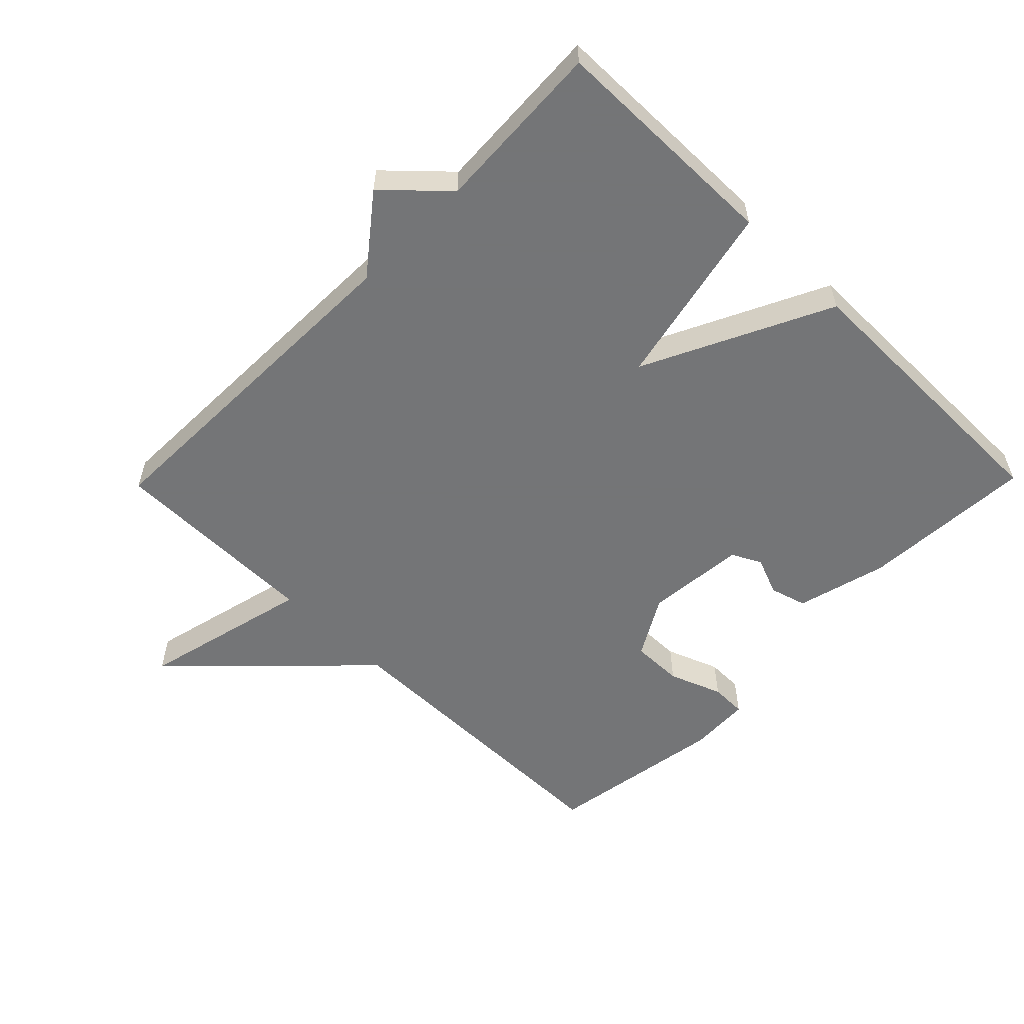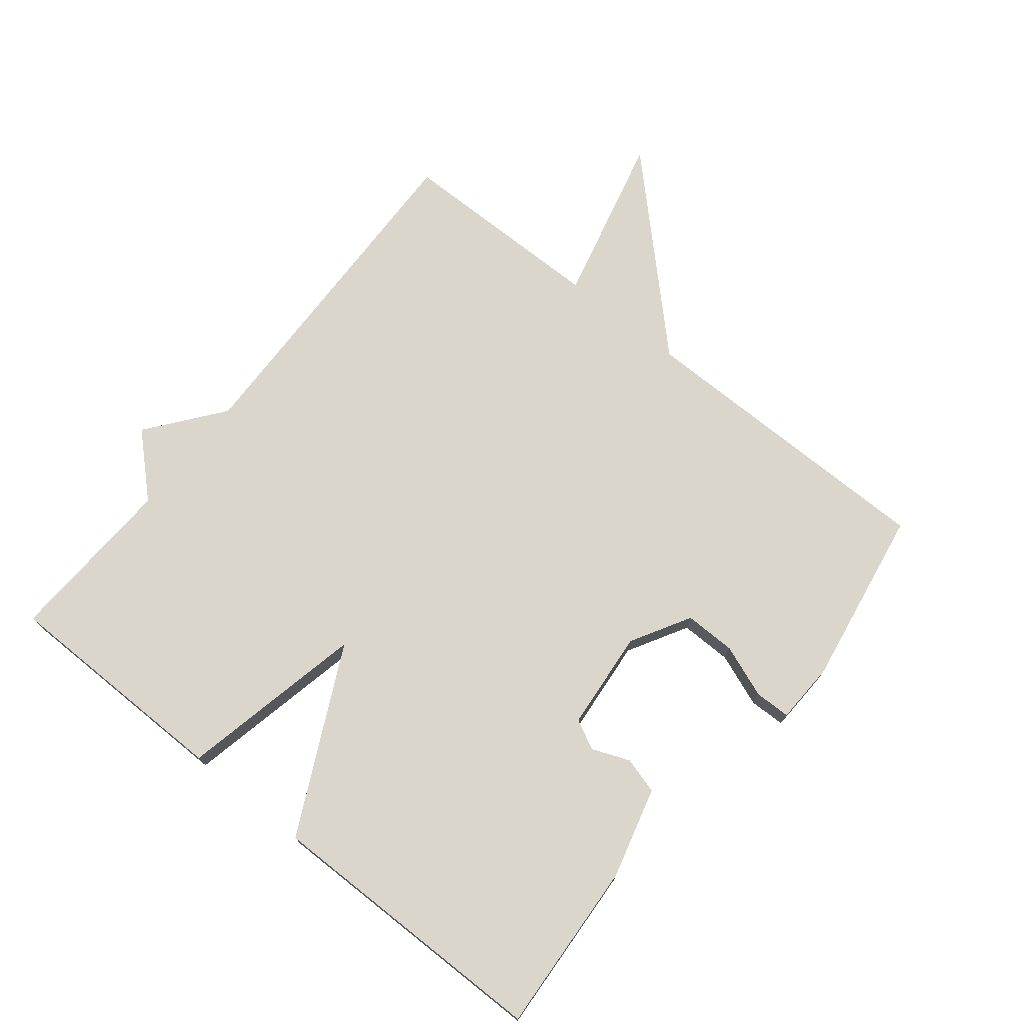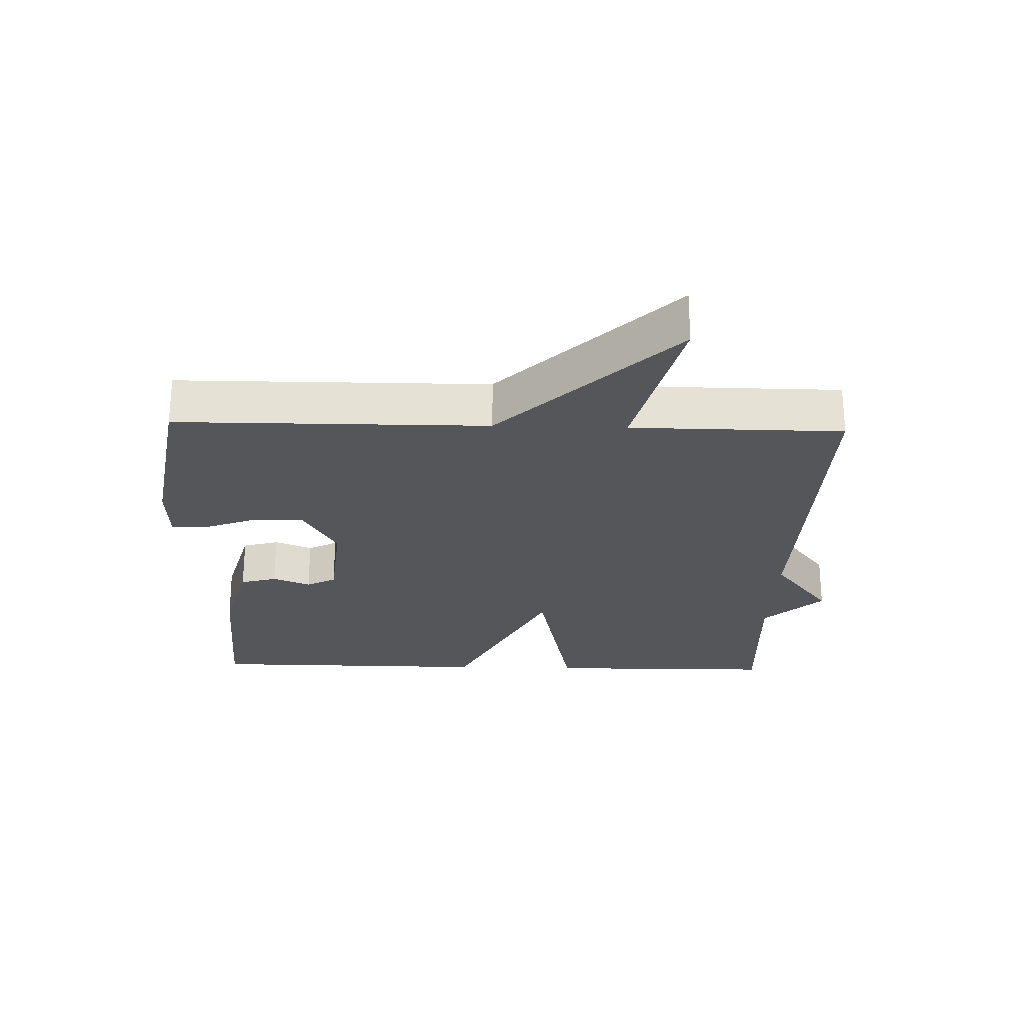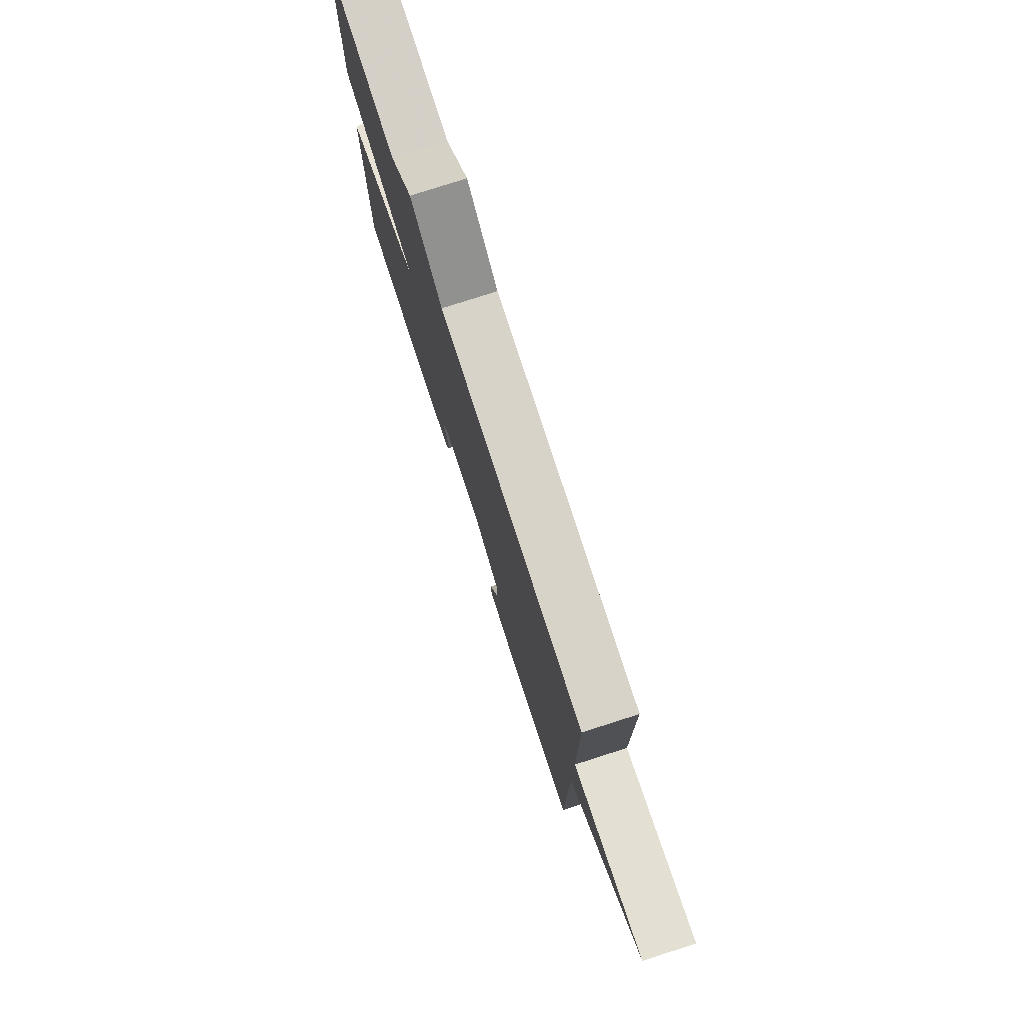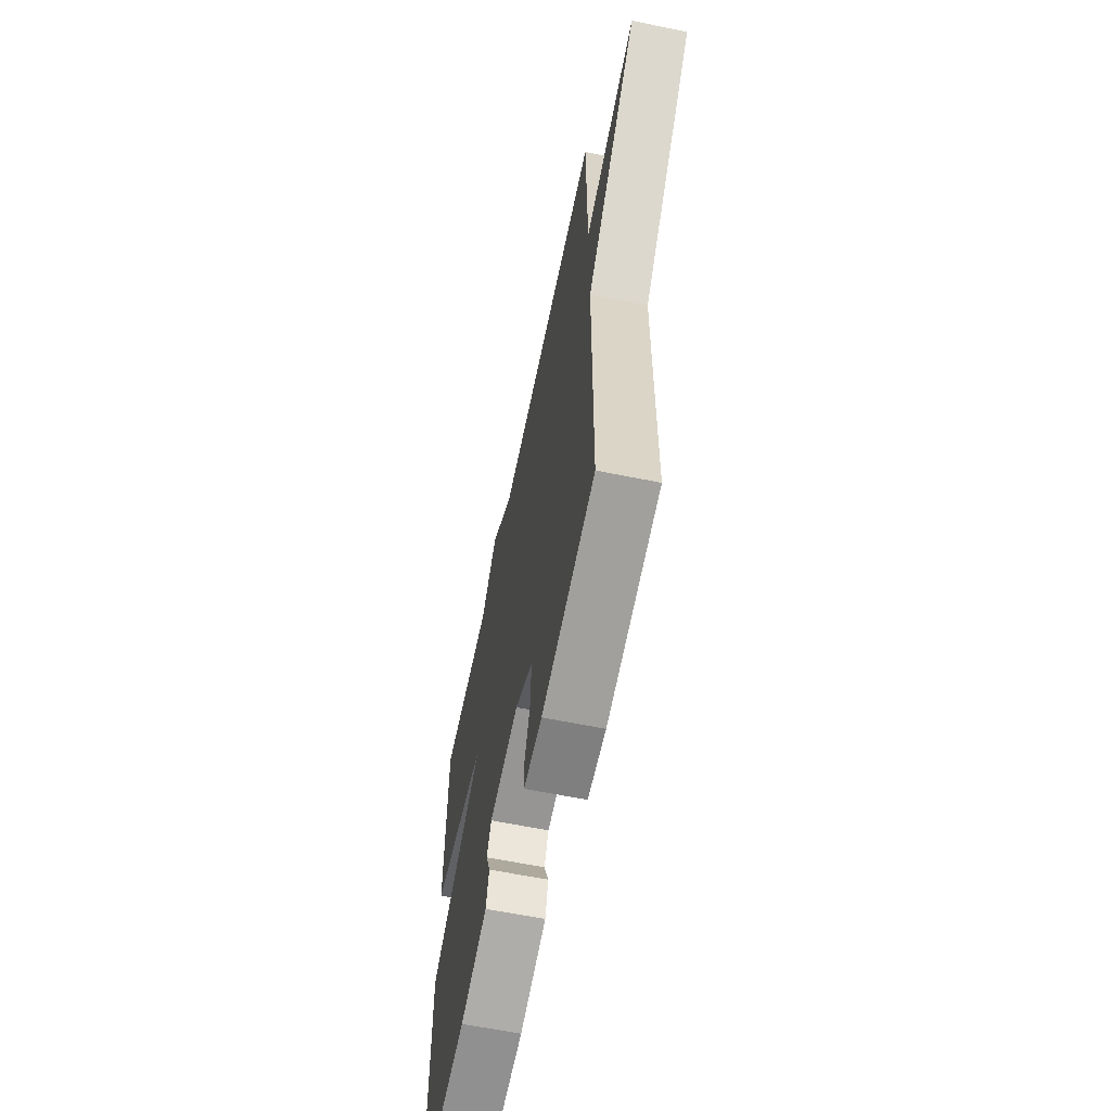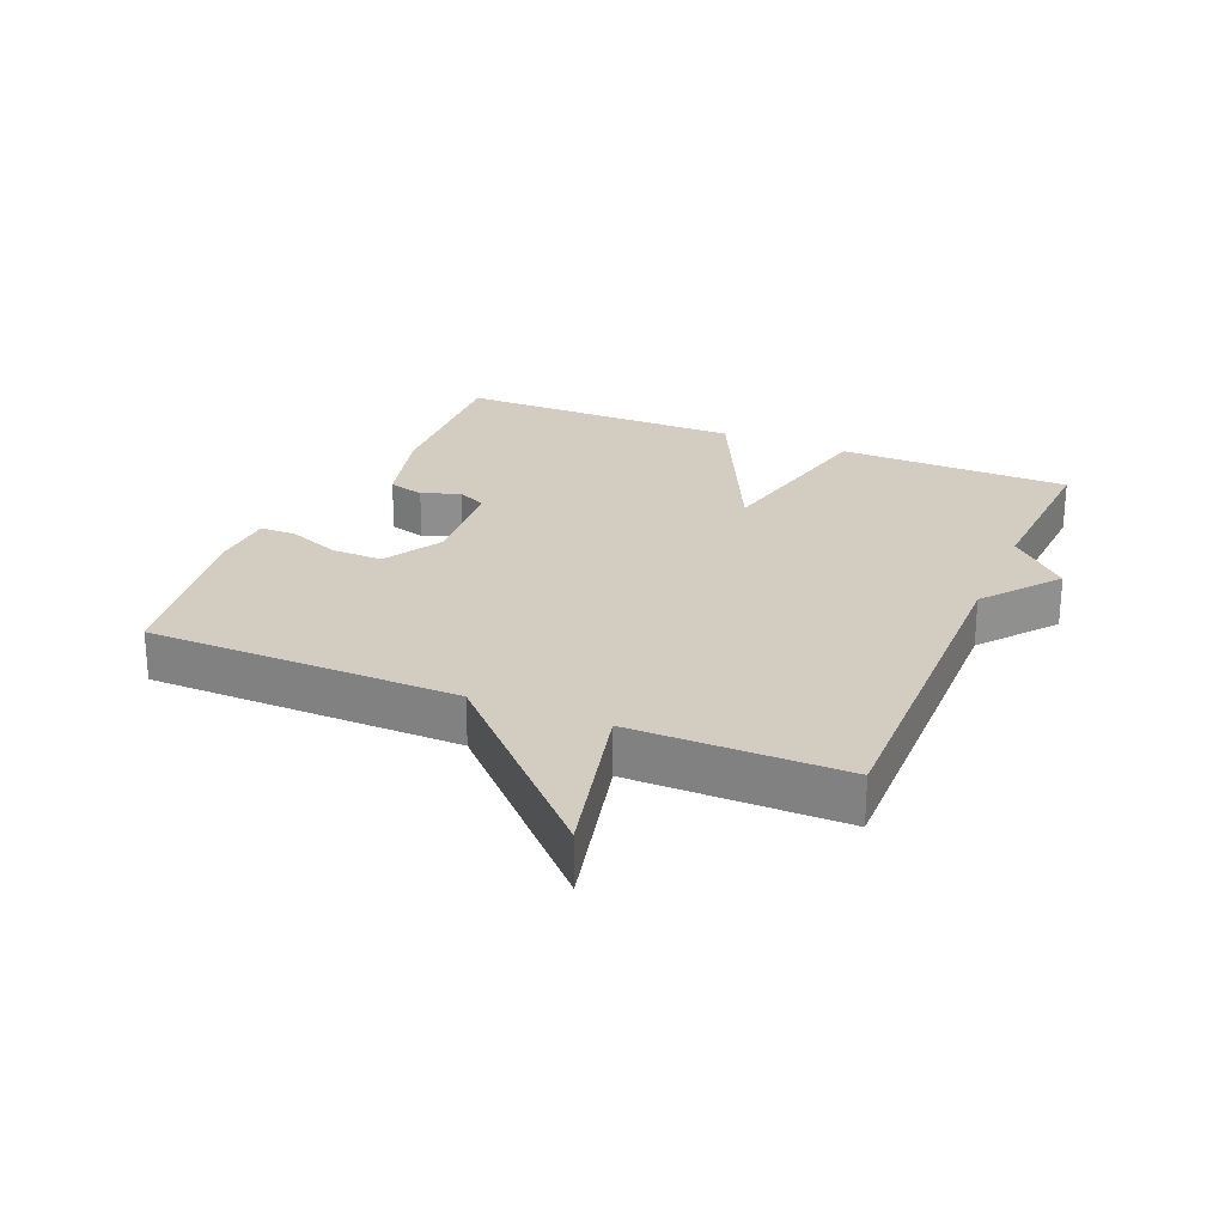
<metadata>
{"format":"obj","ext":"obj","renderer":"f3d","projection":"perspective","resolution":1024,"background":"white","views":[{"elev":-56.4,"azim":45.6,"up":"+Y"},{"elev":73.5,"azim":128.7,"up":"+Y"},{"elev":-25.2,"azim":-91.7,"up":"+Y"},{"elev":77.8,"azim":-107.8,"up":"+Z"},{"elev":-62.3,"azim":-101.7,"up":"+Z"},{"elev":24.8,"azim":-66.8,"up":"+Y"}]}
</metadata>
<code>
v 0.5 0.07 -0.5
v 0.236 0.07 -0.484
v 0.097 0.07 -0.447
v 0.081 0.07 -0.391
v 0.104 0.07 -0.333
v 0.081 0.07 -0.288
v -0.072 0.07 -0.274
v -0.163 0.07 -0.326
v -0.162 0.07 -0.405
v -0.131 0.07 -0.486
v -0.132 0.07 -0.541
v -0.226 0.07 -0.545
v -0.5 0.07 -0.5
v -0.502 0.07 -0.024
v -0.763 0.07 0.24
v -0.502 0.07 0.176
v -0.5 0.07 0.5
v 0.036 0.07 0.487
v 0.151 0.07 0.577
v 0.236 0.07 0.487
v 0.5 0.07 0.5
v 0.503 0.07 0.142
v 0.219 0.07 0.081
v 0.503 0.07 -0.058
v 0.5 0 -0.5
v 0.236 0 -0.484
v 0.097 0 -0.447
v 0.081 0 -0.391
v 0.104 0 -0.333
v 0.081 0 -0.288
v -0.072 0 -0.274
v -0.163 0 -0.326
v -0.162 0 -0.405
v -0.131 0 -0.486
v -0.132 0 -0.541
v -0.226 0 -0.545
v -0.5 0 -0.5
v -0.502 0 -0.024
v -0.763 0 0.24
v -0.502 0 0.176
v -0.5 0 0.5
v 0.036 0 0.487
v 0.151 0 0.577
v 0.236 0 0.487
v 0.5 0 0.5
v 0.503 0 0.142
v 0.219 0 0.081
v 0.503 0 -0.058
f 1 2 3
f 24 1 3
f 23 24 3
f 20 21 22 23
f 18 19 20 23
f 16 17 18 23
f 14 15 16
f 13 14 16
f 12 13 16
f 11 12 16
f 10 11 16
f 9 10 16
f 8 9 16
f 7 8 16 23
f 6 7 23
f 5 6 23
f 3 4 5
f 3 5 23
f 27 26 25
f 27 25 48
f 27 48 47
f 47 46 45 44
f 47 44 43 42
f 47 42 41 40
f 40 39 38
f 40 38 37
f 40 37 36
f 40 36 35
f 40 35 34
f 40 34 33
f 40 33 32
f 47 40 32 31
f 47 31 30
f 47 30 29
f 29 28 27
f 47 29 27
f 1 25 26 2
f 2 26 27 3
f 3 27 28 4
f 4 28 29 5
f 5 29 30 6
f 6 30 31 7
f 7 31 32 8
f 8 32 33 9
f 9 33 34 10
f 10 34 35 11
f 11 35 36 12
f 12 36 37 13
f 13 37 38 14
f 14 38 39 15
f 15 39 40 16
f 16 40 41 17
f 17 41 42 18
f 18 42 43 19
f 19 43 44 20
f 20 44 45 21
f 21 45 46 22
f 22 46 47 23
f 23 47 48 24
f 24 48 25 1

</code>
